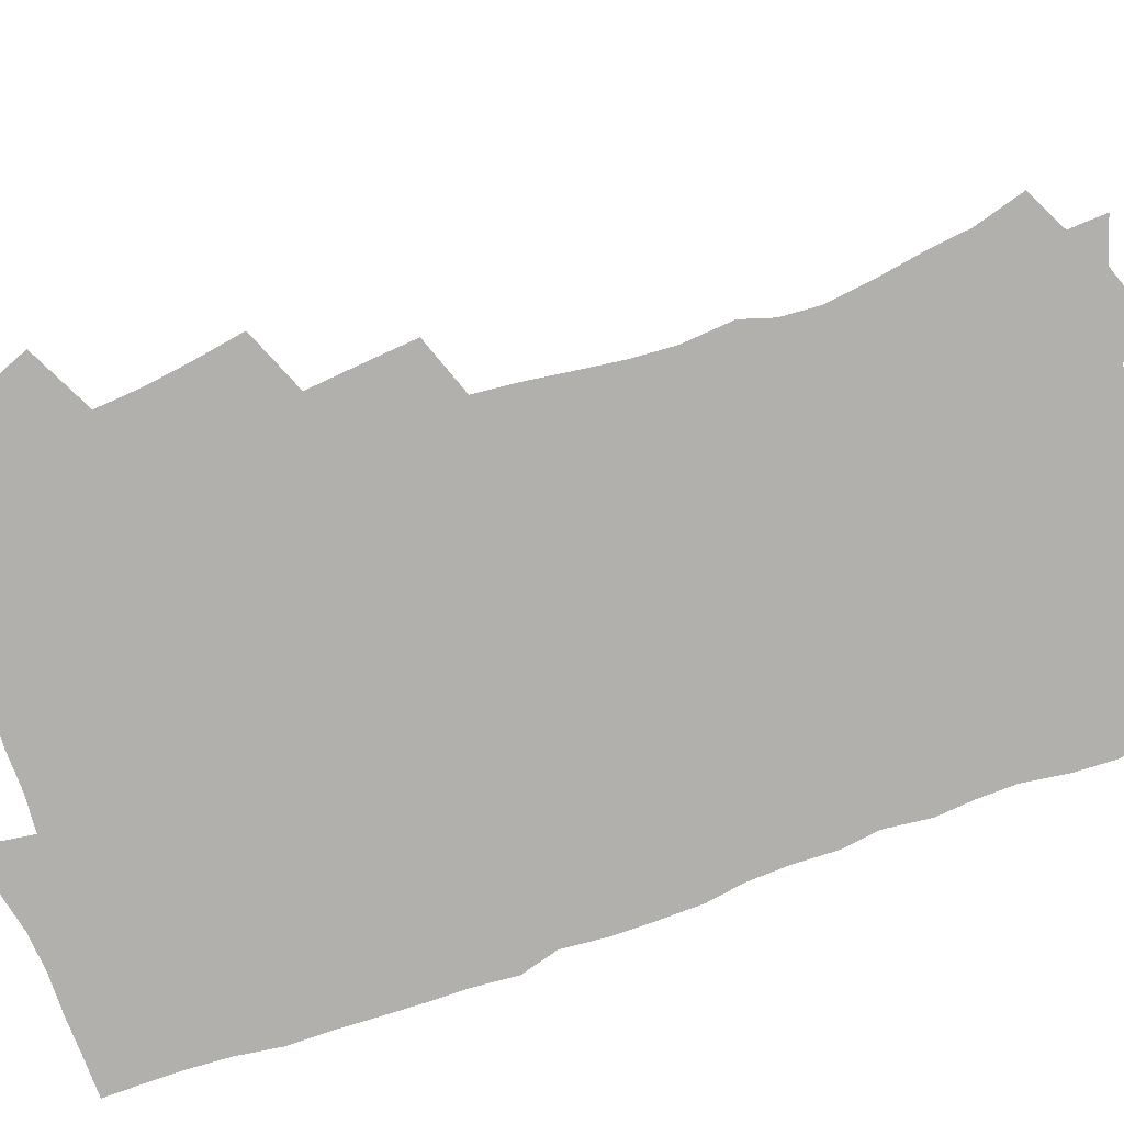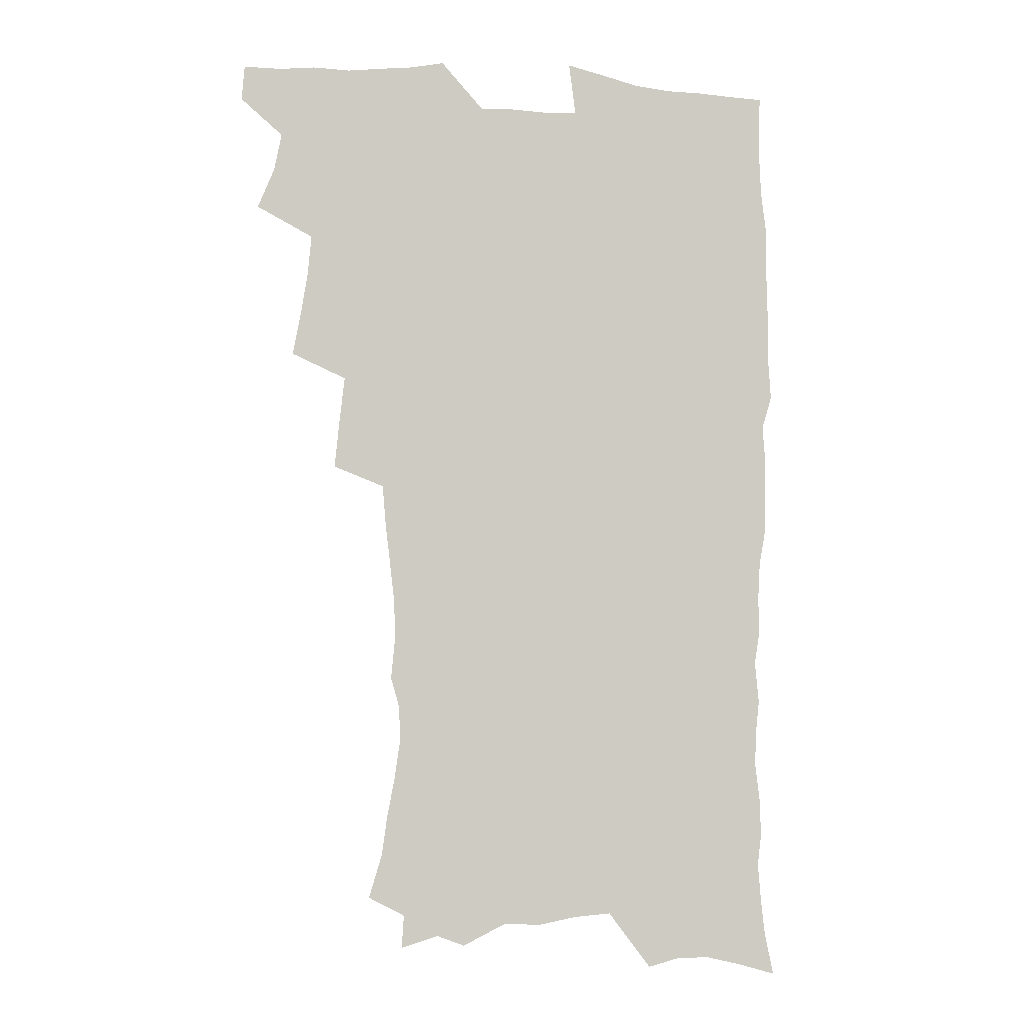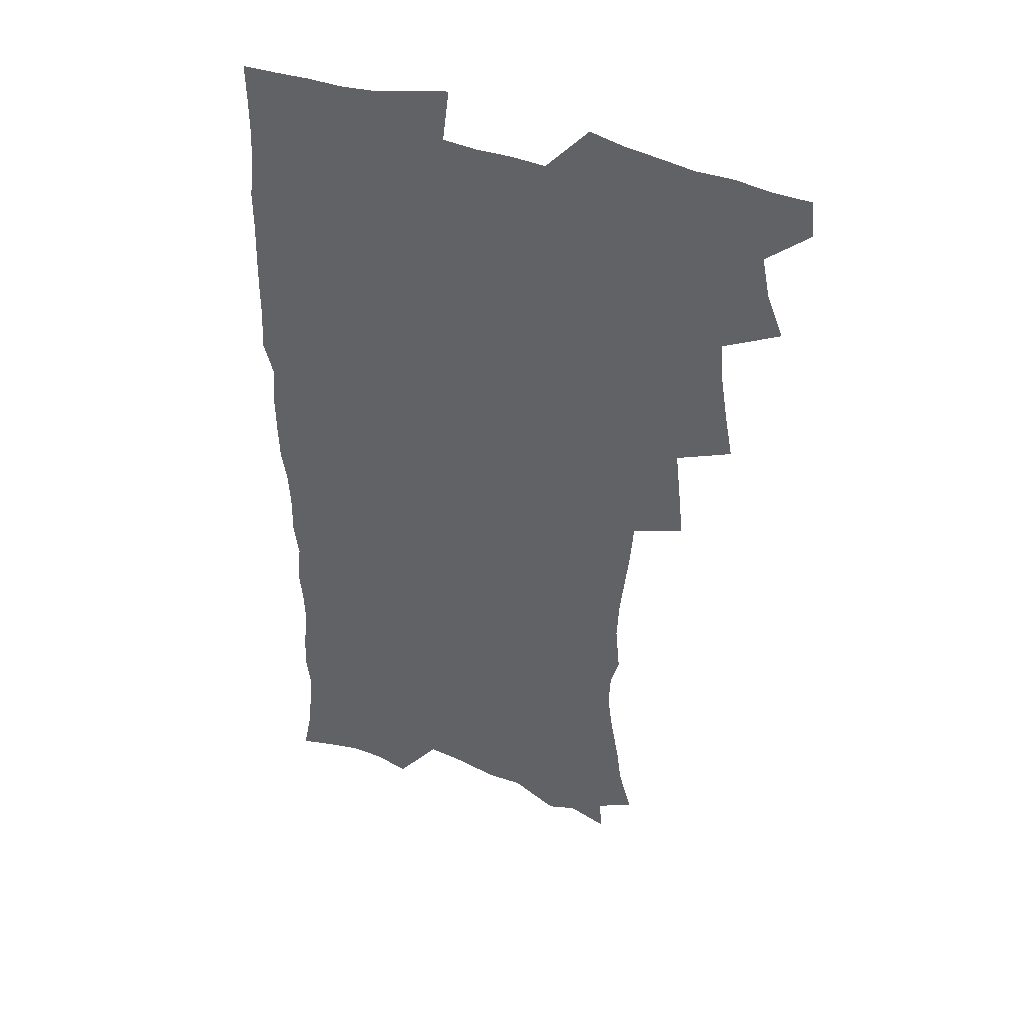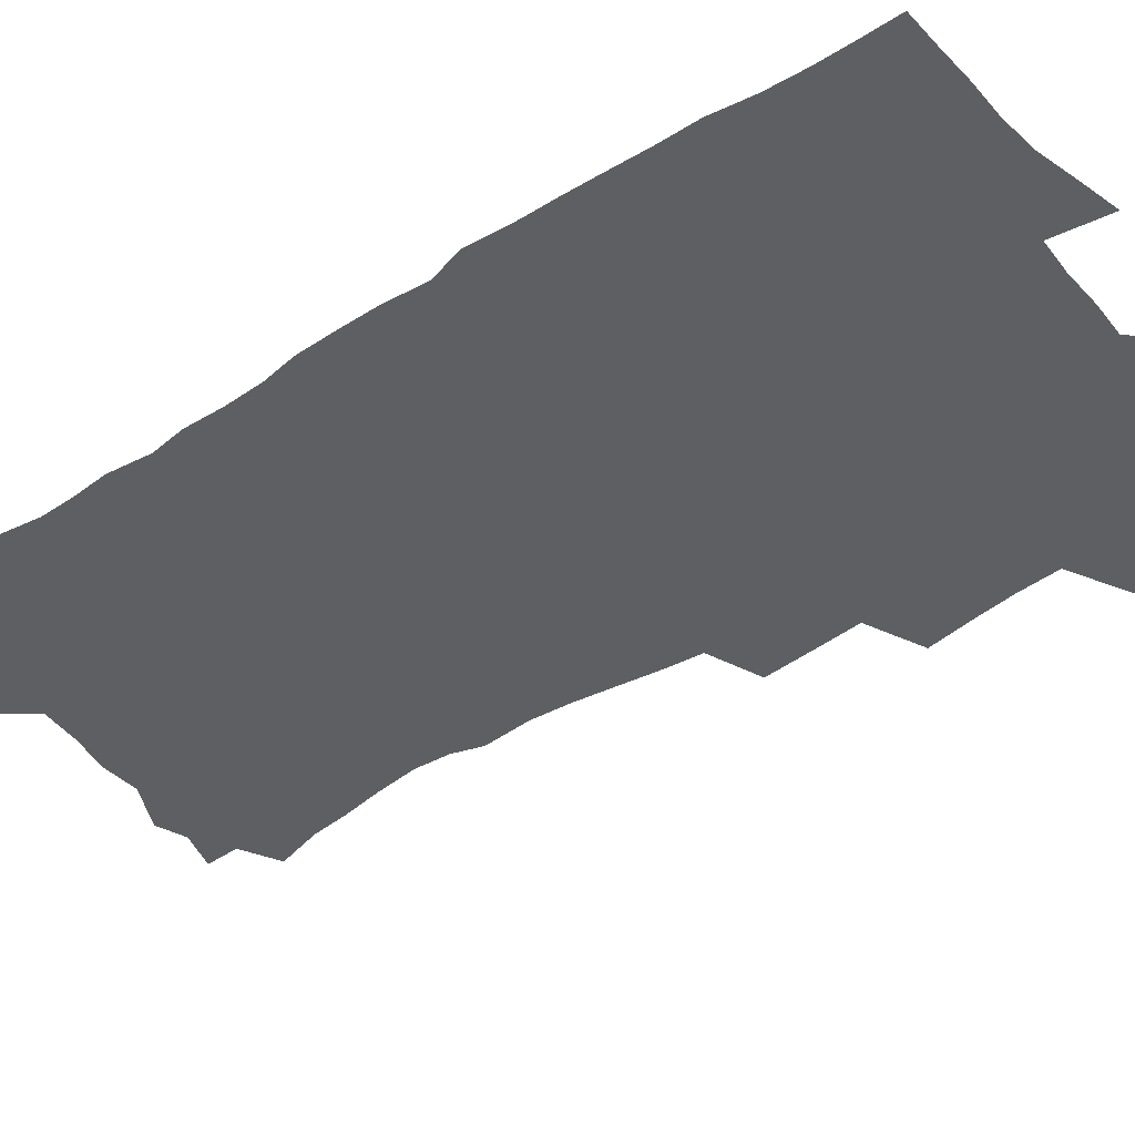
<metadata>
{"format":"obj","ext":"obj","renderer":"f3d","projection":"perspective","resolution":1024,"background":"white","views":[{"elev":-78.6,"azim":-71.3,"up":"+Z"},{"elev":-5.3,"azim":-12.4,"up":"+Y"},{"elev":41.5,"azim":-155.5,"up":"+Y"},{"elev":-41.6,"azim":126.8,"up":"+Z"}]}
</metadata>
<code>
v 463.4 553.2 0
v 464.6 567.9 0
v 471.2 504.9 0
v 478.2 522 0
v 481.3 537.9 0
v 482 552.8 0
v 480.7 568 0
v 487.3 439.6 0
v 490.7 457.9 0
v 493.5 475.6 0
v 495.1 492.5 0
v 499 509.2 0
v 498.2 523.6 0
v 498 538.3 0
v 497.4 553.1 0
v 495.5 569.7 0
v 506.2 389.9 0
v 508.2 409.7 0
v 510.4 429.4 0
v 511.5 446.7 0
v 511.8 462.7 0
v 509.2 477.1 0
v 513.4 494.7 0
v 514.9 510.1 0
v 514.3 524.1 0
v 513.5 538.9 0
v 512.3 554.1 0
v 511.2 569.3 0
v 522.7 201.7 0
v 528.3 220.3 0
v 530.4 235.8 0
v 533.7 253 0
v 536.2 270.3 0
v 535.4 284.8 0
v 531.9 296.8 0
v 533.8 316.2 0
v 532.9 332.5 0
v 531.1 348.5 0
v 529.1 364.7 0
v 527.8 381.6 0
v 526.8 398.7 0
v 527.1 416.2 0
v 526.9 432.5 0
v 528.5 449.7 0
v 529.7 466 0
v 529.4 481 0
v 528.7 495.7 0
v 528.9 510.2 0
v 529 524.7 0
v 528.8 539.3 0
v 527.1 555.2 0
v 525.6 571.1 0
v 537.3 179.9 0
v 538.1 193.7 0
v 540.6 209.5 0
v 547.5 230.9 0
v 549.8 247.9 0
v 551.3 264.3 0
v 550.6 278.2 0
v 550.6 294 0
v 548.8 308 0
v 550.1 326.8 0
v 547.9 340.7 0
v 547 356.7 0
v 546.1 372.8 0
v 544.3 387.7 0
v 543.8 404 0
v 545.3 421.9 0
v 544.9 437 0
v 544.1 451.7 0
v 544.5 467 0
v 545.2 482.2 0
v 545.5 496.7 0
v 545.5 510.9 0
v 545.3 525.1 0
v 543.7 540.2 0
v 541.8 556.5 0
v 539.9 572.7 0
v 552.9 184.6 0
v 557.6 202.7 0
v 561.6 221.9 0
v 563.2 238.1 0
v 565.6 256.1 0
v 565.9 271.3 0
v 565.3 285.6 0
v 564.5 300.2 0
v 563.5 315 0
v 564.1 332.8 0
v 563 347.3 0
v 562.3 362.8 0
v 560.5 376.7 0
v 559.5 391.9 0
v 559 407.1 0
v 560.1 424.1 0
v 560 439 0
v 559.4 453.4 0
v 560.2 468.7 0
v 560.5 483.2 0
v 560.7 497.4 0
v 561.1 511.3 0
v 561 524.8 0
v 559.3 539.7 0
v 556.8 556.8 0
v 554 575.6 0
v 564.8 180.2 0
v 574.3 209.9 0
v 577 228.1 0
v 577.7 243.4 0
v 578.6 259.7 0
v 578.4 274.2 0
v 578.2 289.3 0
v 577.4 303.6 0
v 577.4 320.2 0
v 577 335.7 0
v 576.7 351.4 0
v 576.2 366.3 0
v 575.5 381 0
v 575.3 396.5 0
v 575 411.4 0
v 574.2 425.4 0
v 574.2 440.2 0
v 574 454.6 0
v 575 470 0
v 574.5 483.7 0
v 575.1 498 0
v 575.4 511.7 0
v 574.8 525.3 0
v 573.7 539.9 0
v 572.2 555.6 0
v 583.3 189.2 0
v 589.2 214.6 0
v 591.4 233.5 0
v 591.1 246.9 0
v 591.4 262.3 0
v 591.4 277.6 0
v 590.7 291.4 0
v 590.4 306.8 0
v 590.1 322.3 0
v 589.8 337.3 0
v 589.7 354 0
v 589.4 367.4 0
v 589.4 383.6 0
v 589.1 398.3 0
v 588.8 412.8 0
v 589.1 428 0
v 588.1 441.3 0
v 588.9 456.6 0
v 589 470.7 0
v 588.8 484.4 0
v 588.9 498.3 0
v 589 511.9 0
v 588.7 525.9 0
v 587.9 540.7 0
v 586.7 556.1 0
v 598.6 188.4 0
v 602.7 215.4 0
v 603.6 232.6 0
v 603.6 246.9 0
v 603.8 263.5 0
v 603.9 279.5 0
v 603.6 294.3 0
v 603.4 309.8 0
v 603.2 325.3 0
v 602.8 339.4 0
v 602.5 352.7 0
v 602.5 368.9 0
v 602.6 384.4 0
v 602.5 399.5 0
v 602.4 413.4 0
v 602.5 429.1 0
v 602.2 442.5 0
v 602.8 457.6 0
v 602.7 471.1 0
v 602.6 484.6 0
v 602.5 498.1 0
v 603 512.1 0
v 602.8 526 0
v 602.7 540.1 0
v 601.7 555.6 0
v 615 191.5 0
v 616.1 214.1 0
v 616.4 233.7 0
v 616.4 249 0
v 616.3 264.1 0
v 616.3 280.7 0
v 616 294.6 0
v 615.9 310.1 0
v 615.8 325.1 0
v 615.6 340.2 0
v 615.4 354.4 0
v 615.4 370 0
v 615.9 383.2 0
v 615.8 398.8 0
v 615.8 413.1 0
v 615.8 428.9 0
v 615.9 443.2 0
v 616.1 457.5 0
v 616.4 471.2 0
v 616.7 485 0
v 617.2 498.7 0
v 616.9 512.3 0
v 617 526 0
v 617 539.8 0
v 616.2 556.3 0
v 613.4 578.5 0
v 630.8 192.7 0
v 629.7 215.2 0
v 629.3 232.8 0
v 628.9 249.8 0
v 628.8 264.3 0
v 628.6 280.9 0
v 628.5 295.3 0
v 628.4 310.7 0
v 628.4 325.2 0
v 628.3 340.9 0
v 628.2 355.6 0
v 628.8 368 0
v 628.9 385.1 0
v 628.9 399.7 0
v 629.3 413.1 0
v 629.3 428.4 0
v 629.4 442.8 0
v 629.4 457.4 0
v 629.9 470.7 0
v 630.8 484 0
v 630.7 498.9 0
v 630.9 512.2 0
v 631.2 525.8 0
v 631.1 540.1 0
v 631.2 554.6 0
v 629.1 574.9 0
v 649.1 168.8 0
v 644.8 194 0
v 643.3 213.5 0
v 642.2 231.5 0
v 641.9 247.4 0
v 641.1 265.3 0
v 640.9 280.6 0
v 640.9 294.9 0
v 641.5 308 0
v 640.6 326.7 0
v 641.2 339.7 0
v 641 355.3 0
v 641.6 369.1 0
v 642 383.5 0
v 642 398.2 0
v 643.2 411.3 0
v 642.6 428.1 0
v 643.2 441.6 0
v 643.3 456 0
v 643.8 469.8 0
v 644.4 483.8 0
v 644.6 498.2 0
v 645.1 512 0
v 645.2 525.8 0
v 645.5 540.1 0
v 645.5 554.7 0
v 645.4 571 0
v 662.6 172.3 0
v 659.3 191.8 0
v 656.9 211.5 0
v 655.2 229.9 0
v 654.8 245.6 0
v 653.8 262.8 0
v 653.9 277.6 0
v 653.1 294 0
v 654.2 307 0
v 653.6 323.6 0
v 653.8 338.6 0
v 654.1 353.1 0
v 655.1 366.6 0
v 655.2 381.9 0
v 657 395.1 0
v 656.3 411.7 0
v 656.4 426.3 0
v 657.1 440.3 0
v 657.6 454.4 0
v 657.7 468.9 0
v 658.5 482.5 0
v 657.7 498.7 0
v 658.9 511.6 0
v 659.6 525.6 0
v 659.9 539.7 0
v 660.2 554.7 0
v 660.7 569.4 0
v 676.3 172.3 0
v 673.5 190 0
v 671.5 207.3 0
v 669.7 225 0
v 668.3 242.3 0
v 668.7 256.7 0
v 667.5 273.7 0
v 667.3 289 0
v 667.5 303.9 0
v 667.1 319.8 0
v 669.3 332.4 0
v 668 349.7 0
v 668.1 364.8 0
v 669.3 378.8 0
v 670.8 392.7 0
v 670.7 408.5 0
v 672 422.6 0
v 671.6 438 0
v 671.6 453 0
v 672.2 467.3 0
v 672.6 481.8 0
v 672.2 496.8 0
v 674.3 510.5 0
v 673.7 525.5 0
v 673.9 539.2 0
v 675.1 554.2 0
v 675.6 569.4 0
v 691.4 168.8 0
v 689.3 184.9 0
v 685.7 204.1 0
v 683.9 220.8 0
v 683.7 235.9 0
v 682.5 252.2 0
v 682.4 267.4 0
v 682.8 282.2 0
v 682 298.6 0
v 681.1 315 0
v 682.6 328.9 0
v 683.6 343.6 0
v 683.3 359.4 0
v 686.3 372.6 0
v 685.2 389.4 0
v 686.8 403.8 0
v 686.9 419.4 0
v 686.3 435.5 0
v 686.3 450.5 0
v 687.9 464.7 0
v 688.6 479.4 0
v 689.9 494.1 0
v 688.7 510 0
v 689.4 524.5 0
v 689.7 539.1 0
v 689.7 553.6 0
v 690.5 568.6 0
v 707.2 164.2 0
v 703.4 182.2 0
v 701.7 197.8 0
v 700.5 213.2 0
v 702.2 226 0
v 701.8 241.1 0
v 699.7 258.1 0
v 700.3 272.5 0
v 701.8 286.6 0
v 700.2 304 0
v 702.4 317.8 0
v 702.1 334.1 0
v 703 349.4 0
v 705.5 363.6 0
v 706.1 379.5 0
v 706.3 395.5 0
v 705.1 412.9 0
v 709.3 426.8 0
v 708.3 443.4 0
v 708.3 459.1 0
v 708 474.9 0
v 707.6 490.8 0
v 707.8 506.4 0
v 705.7 523.1 0
v 705 538.6 0
v 705.1 553.4 0
v 705.5 568.1 0
v 706 586 0
f 5 6 1
f 1 6 2
f 6 7 2
f 11 12 3
f 3 12 4
f 12 13 4
f 4 13 5
f 13 14 5
f 5 14 6
f 14 15 6
f 6 15 7
f 15 16 7
f 19 20 8
f 8 20 9
f 20 21 9
f 9 21 10
f 21 22 10
f 10 22 11
f 22 23 11
f 11 23 12
f 23 24 12
f 12 24 13
f 24 25 13
f 13 25 14
f 25 26 14
f 14 26 15
f 26 27 15
f 15 27 16
f 27 28 16
f 40 41 17
f 17 41 18
f 41 42 18
f 18 42 19
f 42 43 19
f 19 43 20
f 43 44 20
f 20 44 21
f 44 45 21
f 21 45 22
f 45 46 22
f 22 46 23
f 46 47 23
f 23 47 24
f 47 48 24
f 24 48 25
f 48 49 25
f 25 49 26
f 49 50 26
f 26 50 27
f 50 51 27
f 27 51 28
f 51 52 28
f 54 55 29
f 29 55 30
f 55 56 30
f 30 56 31
f 56 57 31
f 31 57 32
f 57 58 32
f 32 58 33
f 58 59 33
f 33 59 34
f 59 60 34
f 34 60 35
f 60 61 35
f 35 61 36
f 61 62 36
f 36 62 37
f 62 63 37
f 37 63 38
f 63 64 38
f 38 64 39
f 64 65 39
f 39 65 40
f 65 66 40
f 40 66 41
f 66 67 41
f 41 67 42
f 67 68 42
f 42 68 43
f 68 69 43
f 43 69 44
f 69 70 44
f 44 70 45
f 70 71 45
f 45 71 46
f 71 72 46
f 46 72 47
f 72 73 47
f 47 73 48
f 73 74 48
f 48 74 49
f 74 75 49
f 49 75 50
f 75 76 50
f 50 76 51
f 76 77 51
f 51 77 52
f 77 78 52
f 53 79 54
f 79 80 54
f 54 80 55
f 80 81 55
f 55 81 56
f 81 82 56
f 56 82 57
f 82 83 57
f 57 83 58
f 83 84 58
f 58 84 59
f 84 85 59
f 59 85 60
f 85 86 60
f 60 86 61
f 86 87 61
f 61 87 62
f 87 88 62
f 62 88 63
f 88 89 63
f 63 89 64
f 89 90 64
f 64 90 65
f 90 91 65
f 65 91 66
f 91 92 66
f 66 92 67
f 92 93 67
f 67 93 68
f 93 94 68
f 68 94 69
f 94 95 69
f 69 95 70
f 95 96 70
f 70 96 71
f 96 97 71
f 71 97 72
f 97 98 72
f 72 98 73
f 98 99 73
f 73 99 74
f 99 100 74
f 74 100 75
f 100 101 75
f 75 101 76
f 101 102 76
f 76 102 77
f 102 103 77
f 77 103 78
f 103 104 78
f 79 105 80
f 105 106 80
f 80 106 81
f 106 107 81
f 81 107 82
f 107 108 82
f 82 108 83
f 108 109 83
f 83 109 84
f 109 110 84
f 84 110 85
f 110 111 85
f 85 111 86
f 111 112 86
f 86 112 87
f 112 113 87
f 87 113 88
f 113 114 88
f 88 114 89
f 114 115 89
f 89 115 90
f 115 116 90
f 90 116 91
f 116 117 91
f 91 117 92
f 117 118 92
f 92 118 93
f 118 119 93
f 93 119 94
f 119 120 94
f 94 120 95
f 120 121 95
f 95 121 96
f 121 122 96
f 96 122 97
f 122 123 97
f 97 123 98
f 123 124 98
f 98 124 99
f 124 125 99
f 99 125 100
f 125 126 100
f 100 126 101
f 126 127 101
f 101 127 102
f 127 128 102
f 102 128 103
f 128 129 103
f 103 129 104
f 105 130 106
f 130 131 106
f 106 131 107
f 131 132 107
f 107 132 108
f 132 133 108
f 108 133 109
f 133 134 109
f 109 134 110
f 134 135 110
f 110 135 111
f 135 136 111
f 111 136 112
f 136 137 112
f 112 137 113
f 137 138 113
f 113 138 114
f 138 139 114
f 114 139 115
f 139 140 115
f 115 140 116
f 140 141 116
f 116 141 117
f 141 142 117
f 117 142 118
f 142 143 118
f 118 143 119
f 143 144 119
f 119 144 120
f 144 145 120
f 120 145 121
f 145 146 121
f 121 146 122
f 146 147 122
f 122 147 123
f 147 148 123
f 123 148 124
f 148 149 124
f 124 149 125
f 149 150 125
f 125 150 126
f 150 151 126
f 126 151 127
f 151 152 127
f 127 152 128
f 152 153 128
f 128 153 129
f 153 154 129
f 130 155 131
f 155 156 131
f 131 156 132
f 156 157 132
f 132 157 133
f 157 158 133
f 133 158 134
f 158 159 134
f 134 159 135
f 159 160 135
f 135 160 136
f 160 161 136
f 136 161 137
f 161 162 137
f 137 162 138
f 162 163 138
f 138 163 139
f 163 164 139
f 139 164 140
f 164 165 140
f 140 165 141
f 165 166 141
f 141 166 142
f 166 167 142
f 142 167 143
f 167 168 143
f 143 168 144
f 168 169 144
f 144 169 145
f 169 170 145
f 145 170 146
f 170 171 146
f 146 171 147
f 171 172 147
f 147 172 148
f 172 173 148
f 148 173 149
f 173 174 149
f 149 174 150
f 174 175 150
f 150 175 151
f 175 176 151
f 151 176 152
f 176 177 152
f 152 177 153
f 177 178 153
f 153 178 154
f 178 179 154
f 155 180 156
f 180 181 156
f 156 181 157
f 181 182 157
f 157 182 158
f 182 183 158
f 158 183 159
f 183 184 159
f 159 184 160
f 184 185 160
f 160 185 161
f 185 186 161
f 161 186 162
f 186 187 162
f 162 187 163
f 187 188 163
f 163 188 164
f 188 189 164
f 164 189 165
f 189 190 165
f 165 190 166
f 190 191 166
f 166 191 167
f 191 192 167
f 167 192 168
f 192 193 168
f 168 193 169
f 193 194 169
f 169 194 170
f 194 195 170
f 170 195 171
f 195 196 171
f 171 196 172
f 196 197 172
f 172 197 173
f 197 198 173
f 173 198 174
f 198 199 174
f 174 199 175
f 199 200 175
f 175 200 176
f 200 201 176
f 176 201 177
f 201 202 177
f 177 202 178
f 202 203 178
f 178 203 179
f 203 204 179
f 180 206 181
f 206 207 181
f 181 207 182
f 207 208 182
f 182 208 183
f 208 209 183
f 183 209 184
f 209 210 184
f 184 210 185
f 210 211 185
f 185 211 186
f 211 212 186
f 186 212 187
f 212 213 187
f 187 213 188
f 213 214 188
f 188 214 189
f 214 215 189
f 189 215 190
f 215 216 190
f 190 216 191
f 216 217 191
f 191 217 192
f 217 218 192
f 192 218 193
f 218 219 193
f 193 219 194
f 219 220 194
f 194 220 195
f 220 221 195
f 195 221 196
f 221 222 196
f 196 222 197
f 222 223 197
f 197 223 198
f 223 224 198
f 198 224 199
f 224 225 199
f 199 225 200
f 225 226 200
f 200 226 201
f 226 227 201
f 201 227 202
f 227 228 202
f 202 228 203
f 228 229 203
f 203 229 204
f 229 230 204
f 204 230 205
f 230 231 205
f 232 233 206
f 206 233 207
f 233 234 207
f 207 234 208
f 234 235 208
f 208 235 209
f 235 236 209
f 209 236 210
f 236 237 210
f 210 237 211
f 237 238 211
f 211 238 212
f 238 239 212
f 212 239 213
f 239 240 213
f 213 240 214
f 240 241 214
f 214 241 215
f 241 242 215
f 215 242 216
f 242 243 216
f 216 243 217
f 243 244 217
f 217 244 218
f 244 245 218
f 218 245 219
f 245 246 219
f 219 246 220
f 246 247 220
f 220 247 221
f 247 248 221
f 221 248 222
f 248 249 222
f 222 249 223
f 249 250 223
f 223 250 224
f 250 251 224
f 224 251 225
f 251 252 225
f 225 252 226
f 252 253 226
f 226 253 227
f 253 254 227
f 227 254 228
f 254 255 228
f 228 255 229
f 255 256 229
f 229 256 230
f 256 257 230
f 230 257 231
f 257 258 231
f 232 259 233
f 259 260 233
f 233 260 234
f 260 261 234
f 234 261 235
f 261 262 235
f 235 262 236
f 262 263 236
f 236 263 237
f 263 264 237
f 237 264 238
f 264 265 238
f 238 265 239
f 265 266 239
f 239 266 240
f 266 267 240
f 240 267 241
f 267 268 241
f 241 268 242
f 268 269 242
f 242 269 243
f 269 270 243
f 243 270 244
f 270 271 244
f 244 271 245
f 271 272 245
f 245 272 246
f 272 273 246
f 246 273 247
f 273 274 247
f 247 274 248
f 274 275 248
f 248 275 249
f 275 276 249
f 249 276 250
f 276 277 250
f 250 277 251
f 277 278 251
f 251 278 252
f 278 279 252
f 252 279 253
f 279 280 253
f 253 280 254
f 280 281 254
f 254 281 255
f 281 282 255
f 255 282 256
f 282 283 256
f 256 283 257
f 283 284 257
f 257 284 258
f 284 285 258
f 259 286 260
f 286 287 260
f 260 287 261
f 287 288 261
f 261 288 262
f 288 289 262
f 262 289 263
f 289 290 263
f 263 290 264
f 290 291 264
f 264 291 265
f 291 292 265
f 265 292 266
f 292 293 266
f 266 293 267
f 293 294 267
f 267 294 268
f 294 295 268
f 268 295 269
f 295 296 269
f 269 296 270
f 296 297 270
f 270 297 271
f 297 298 271
f 271 298 272
f 298 299 272
f 272 299 273
f 299 300 273
f 273 300 274
f 300 301 274
f 274 301 275
f 301 302 275
f 275 302 276
f 302 303 276
f 276 303 277
f 303 304 277
f 277 304 278
f 304 305 278
f 278 305 279
f 305 306 279
f 279 306 280
f 306 307 280
f 280 307 281
f 307 308 281
f 281 308 282
f 308 309 282
f 282 309 283
f 309 310 283
f 283 310 284
f 310 311 284
f 284 311 285
f 311 312 285
f 286 313 287
f 313 314 287
f 287 314 288
f 314 315 288
f 288 315 289
f 315 316 289
f 289 316 290
f 316 317 290
f 290 317 291
f 317 318 291
f 291 318 292
f 318 319 292
f 292 319 293
f 319 320 293
f 293 320 294
f 320 321 294
f 294 321 295
f 321 322 295
f 295 322 296
f 322 323 296
f 296 323 297
f 323 324 297
f 297 324 298
f 324 325 298
f 298 325 299
f 325 326 299
f 299 326 300
f 326 327 300
f 300 327 301
f 327 328 301
f 301 328 302
f 328 329 302
f 302 329 303
f 329 330 303
f 303 330 304
f 330 331 304
f 304 331 305
f 331 332 305
f 305 332 306
f 332 333 306
f 306 333 307
f 333 334 307
f 307 334 308
f 334 335 308
f 308 335 309
f 335 336 309
f 309 336 310
f 336 337 310
f 310 337 311
f 337 338 311
f 311 338 312
f 338 339 312
f 313 340 314
f 340 341 314
f 314 341 315
f 341 342 315
f 315 342 316
f 342 343 316
f 316 343 317
f 343 344 317
f 317 344 318
f 344 345 318
f 318 345 319
f 345 346 319
f 319 346 320
f 346 347 320
f 320 347 321
f 347 348 321
f 321 348 322
f 348 349 322
f 322 349 323
f 349 350 323
f 323 350 324
f 350 351 324
f 324 351 325
f 351 352 325
f 325 352 326
f 352 353 326
f 326 353 327
f 353 354 327
f 327 354 328
f 354 355 328
f 328 355 329
f 355 356 329
f 329 356 330
f 356 357 330
f 330 357 331
f 357 358 331
f 331 358 332
f 358 359 332
f 332 359 333
f 359 360 333
f 333 360 334
f 360 361 334
f 334 361 335
f 361 362 335
f 335 362 336
f 362 363 336
f 336 363 337
f 363 364 337
f 337 364 338
f 364 365 338
f 338 365 339
f 365 366 339

</code>
